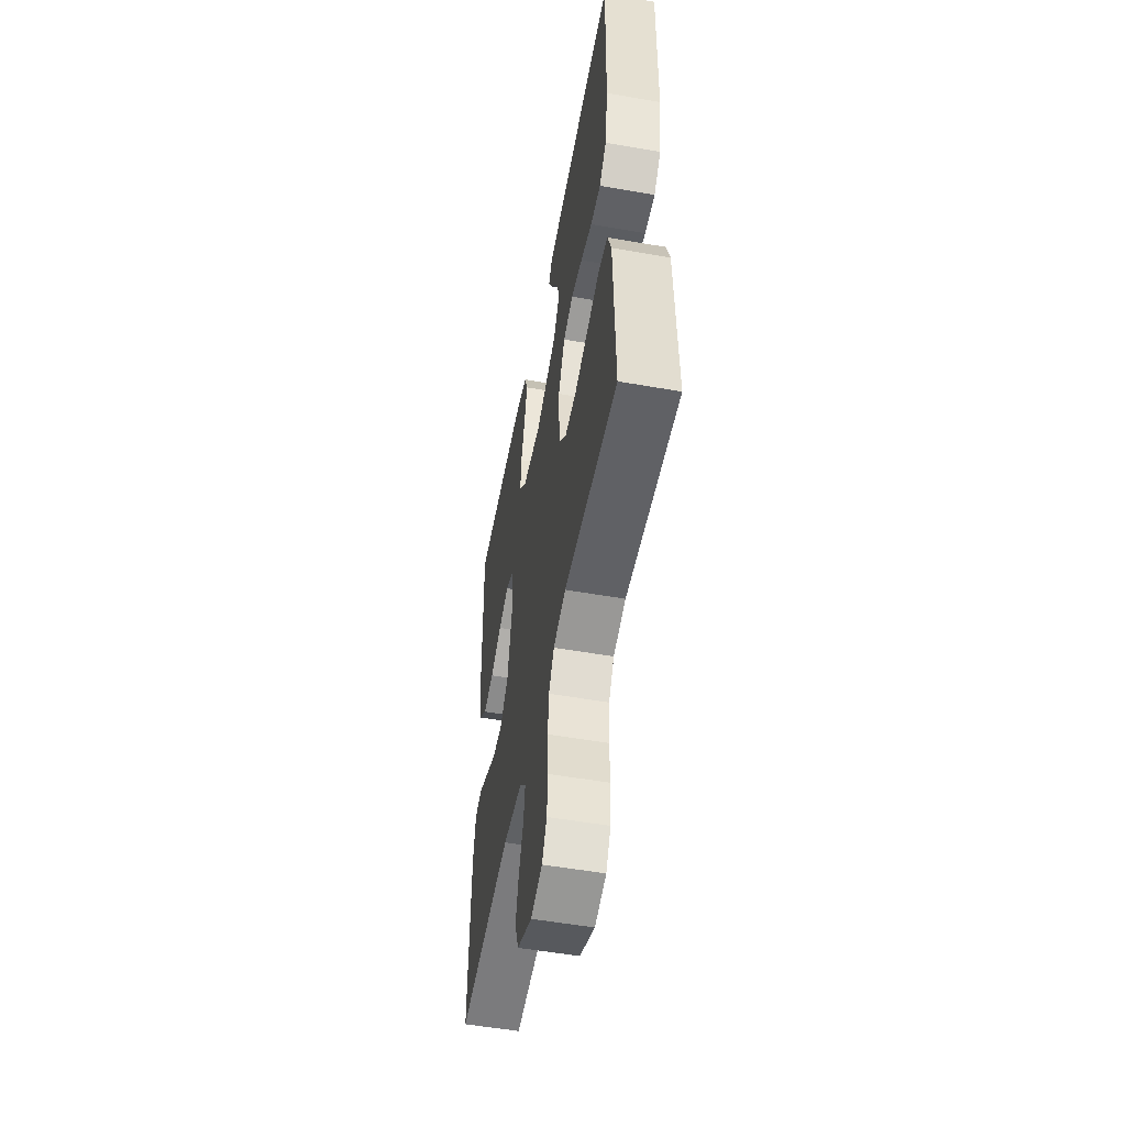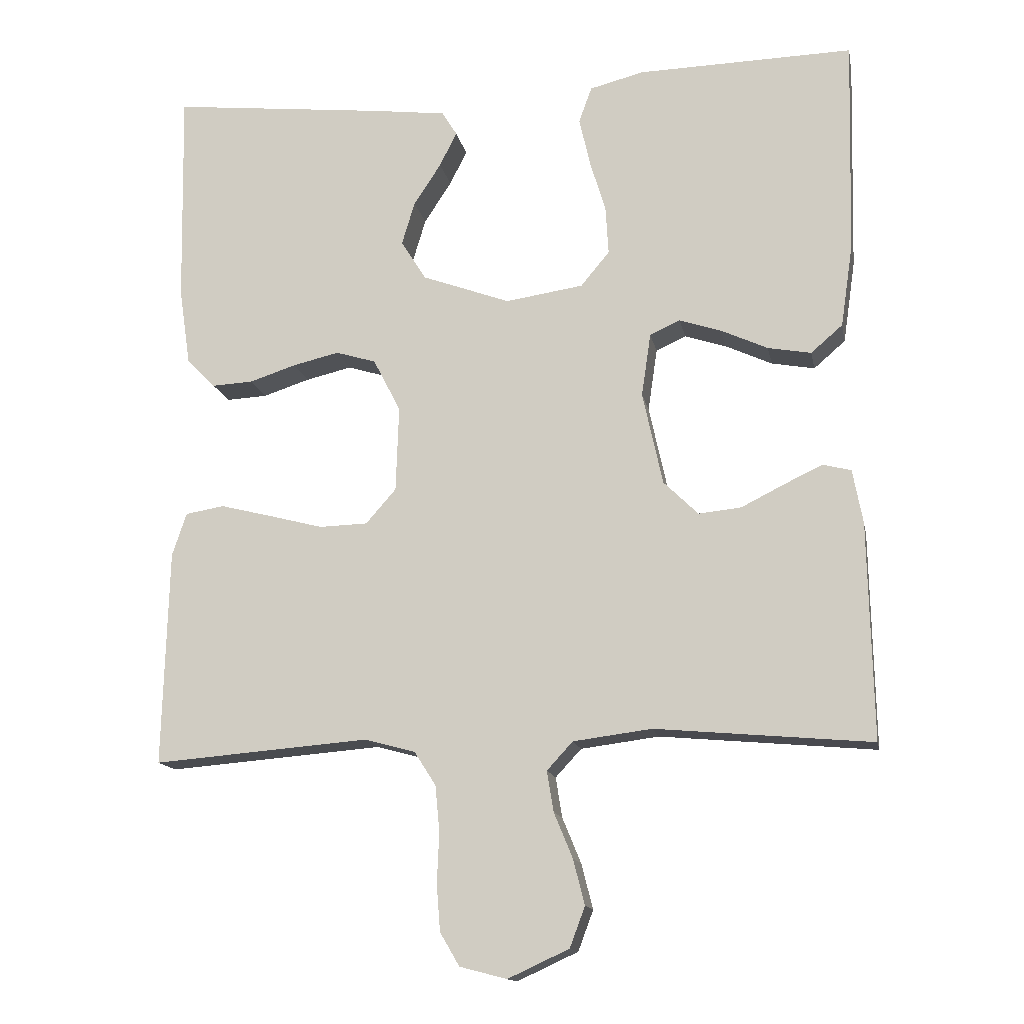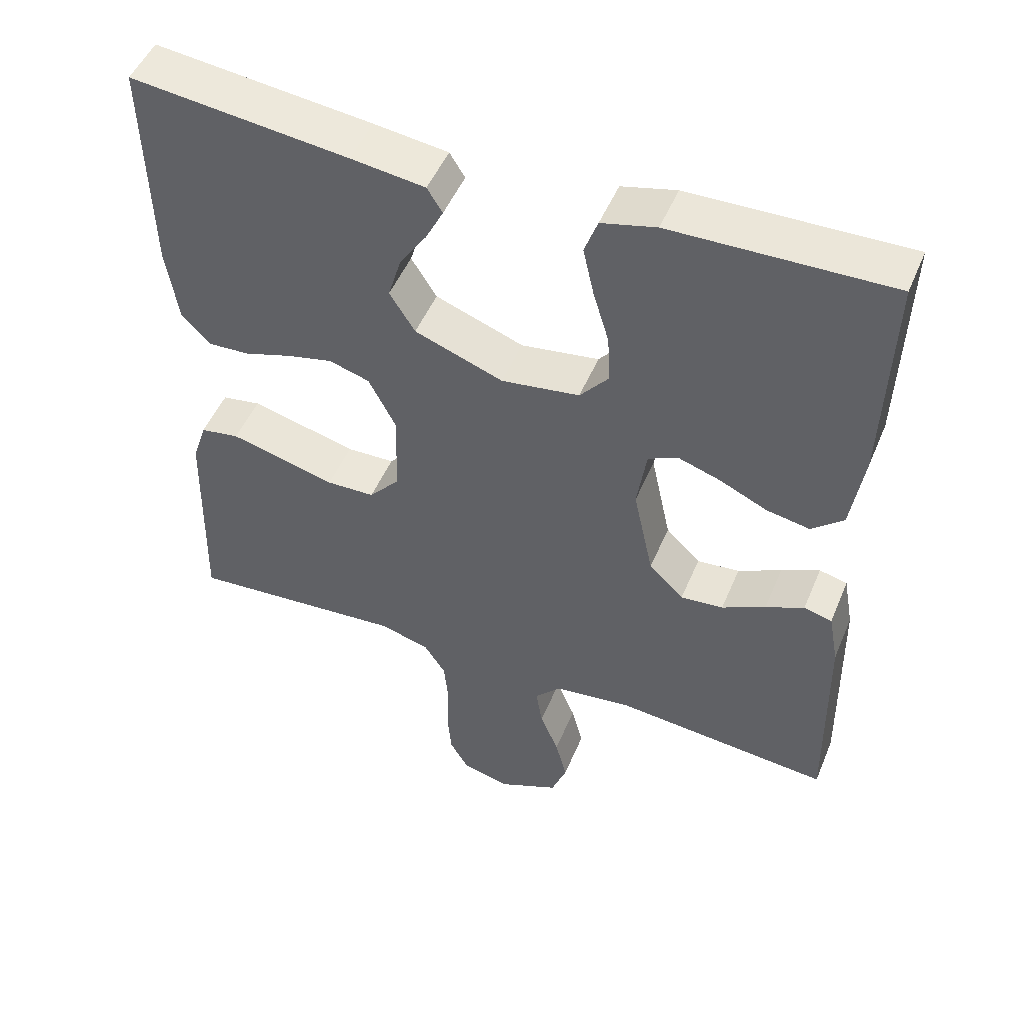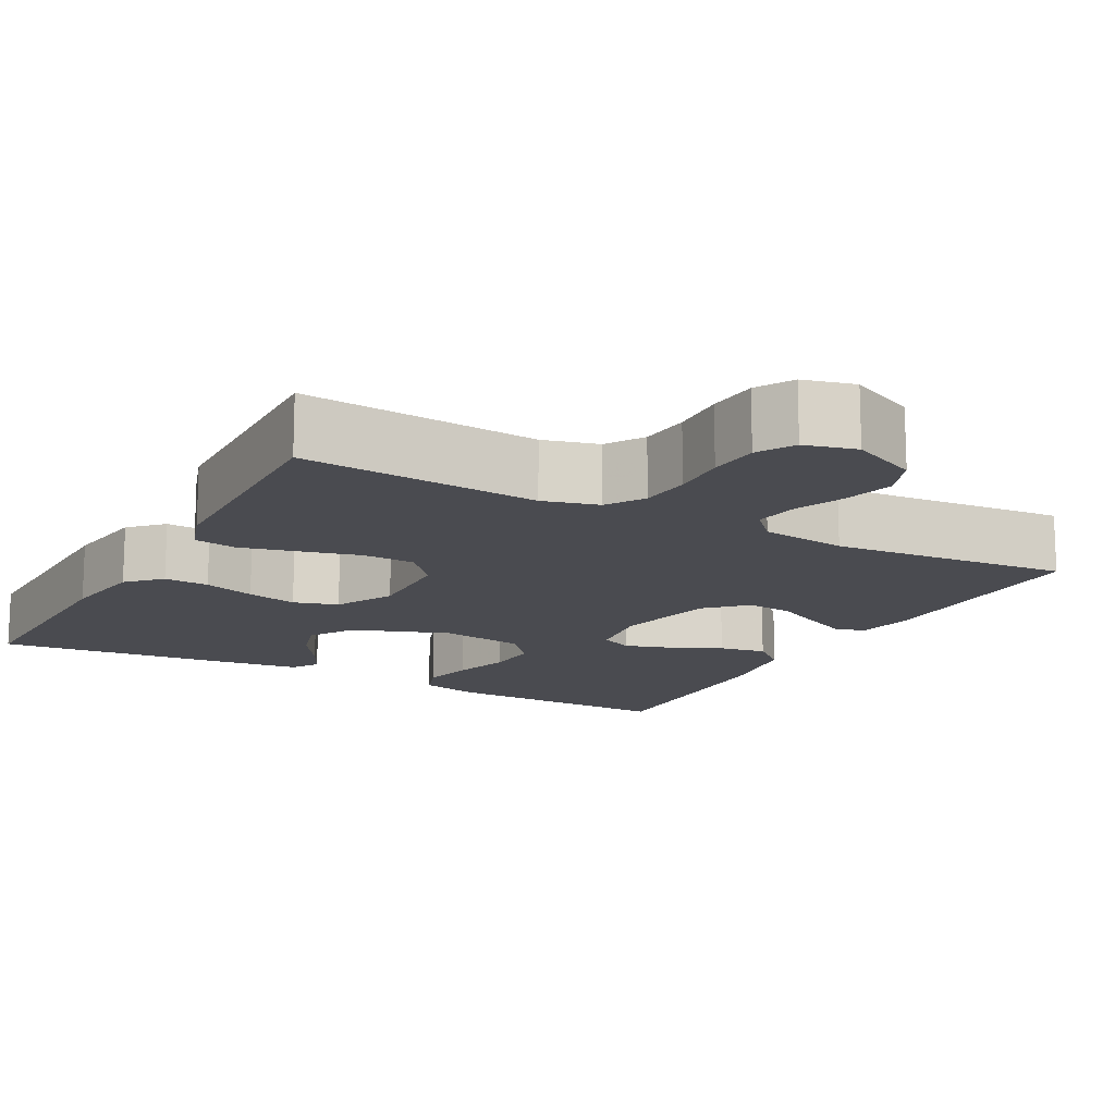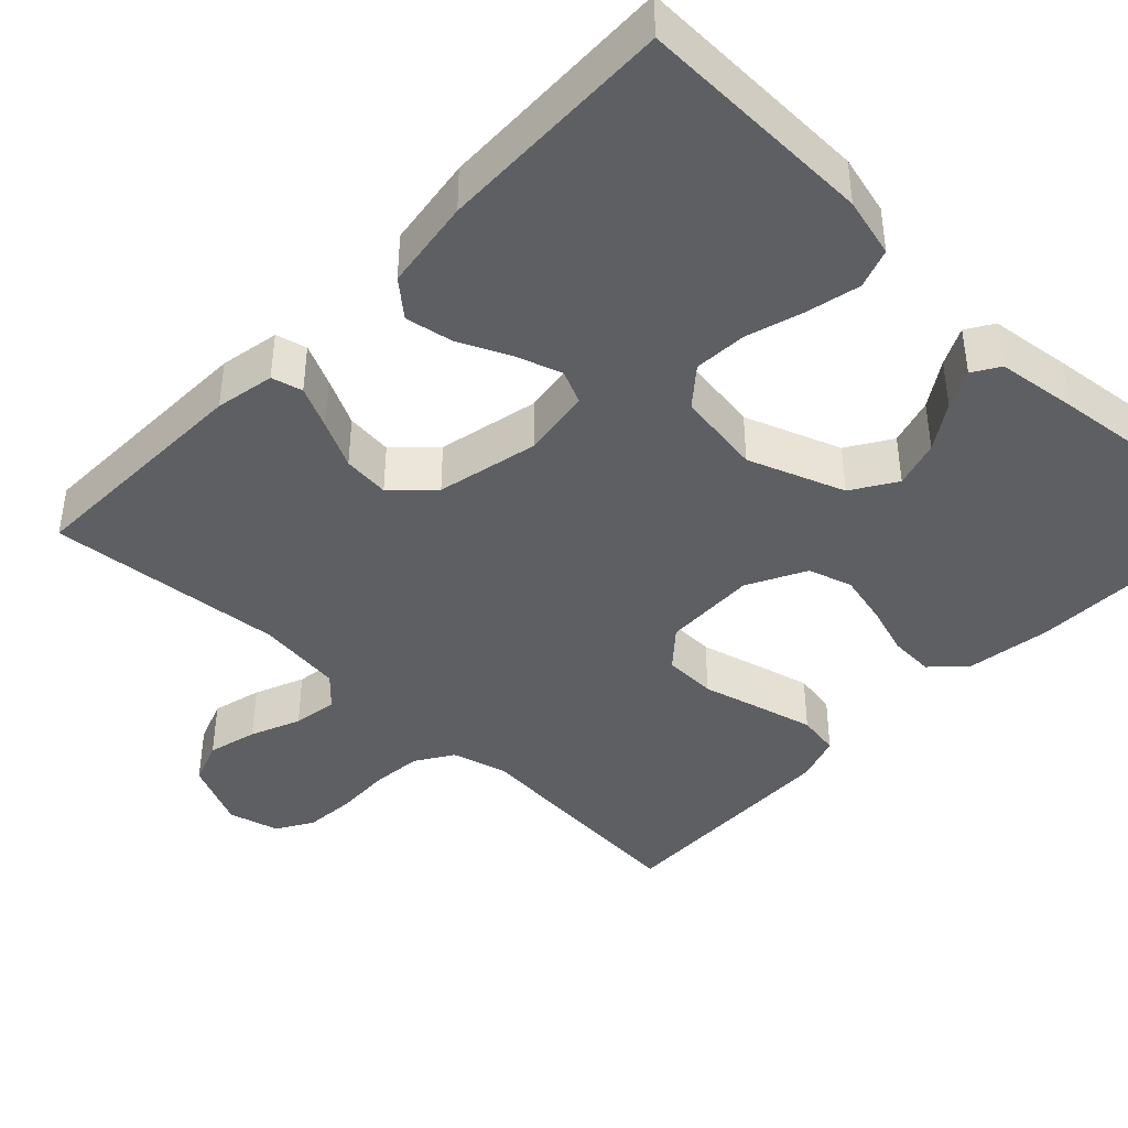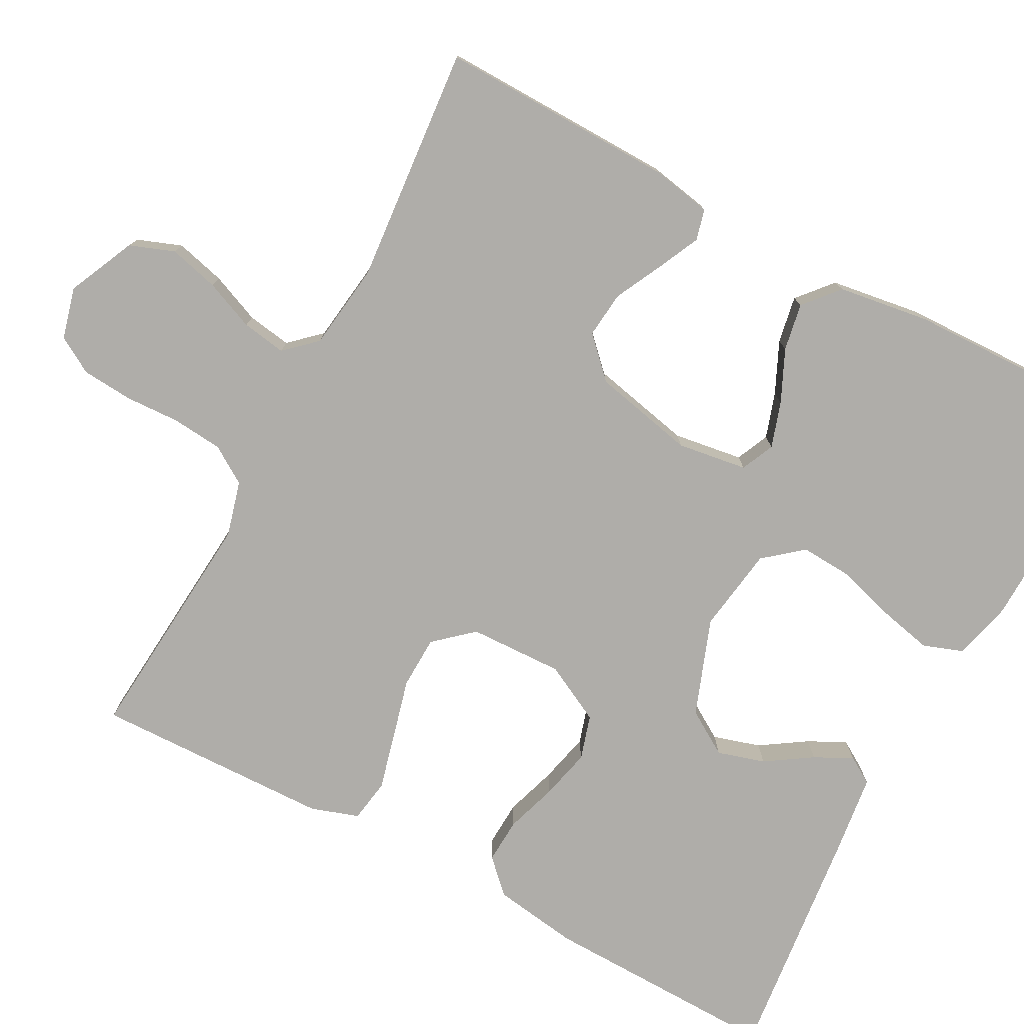
<metadata>
{"format":"obj","ext":"obj","renderer":"f3d","projection":"perspective","resolution":1024,"background":"white","views":[{"elev":-53.4,"azim":79.4,"up":"+Z"},{"elev":-14.5,"azim":-169.0,"up":"+Z"},{"elev":49.9,"azim":-157.7,"up":"+Z"},{"elev":-14.6,"azim":151.5,"up":"+Y"},{"elev":-41.8,"azim":-43.8,"up":"+Y"},{"elev":-77.4,"azim":-118.2,"up":"+Y"}]}
</metadata>
<code>
v -0.5 0.07 0.5
v -0.2 0.07 0.493
v -0.125 0.07 0.474
v -0.107 0.07 0.424
v -0.122 0.07 0.357
v -0.144 0.07 0.284
v -0.148 0.07 0.217
v -0.108 0.07 0.169
v 0 0.07 0.153
v 0.122 0.07 0.198
v 0.157 0.07 0.254
v 0.139 0.07 0.314
v 0.101 0.07 0.372
v 0.077 0.07 0.42
v 0.098 0.07 0.454
v 0.2 0.07 0.467
v 0.5 0.07 0.5
v 0.494 0.07 0.2
v 0.478 0.07 0.092
v 0.438 0.07 0.052
v 0.381 0.07 0.055
v 0.316 0.07 0.076
v 0.252 0.07 0.091
v 0.196 0.07 0.074
v 0.158 0.07 0
v 0.162 0.07 -0.119
v 0.204 0.07 -0.167
v 0.271 0.07 -0.169
v 0.347 0.07 -0.149
v 0.418 0.07 -0.131
v 0.472 0.07 -0.14
v 0.492 0.07 -0.2
v 0.5 0.07 -0.5
v 0.2 0.07 -0.476
v 0.13 0.07 -0.495
v 0.1 0.07 -0.542
v 0.094 0.07 -0.606
v 0.097 0.07 -0.676
v 0.092 0.07 -0.74
v 0.065 0.07 -0.786
v 0 0.07 -0.803
v -0.085 0.07 -0.764
v -0.106 0.07 -0.708
v -0.09 0.07 -0.645
v -0.064 0.07 -0.582
v -0.055 0.07 -0.526
v -0.091 0.07 -0.487
v -0.2 0.07 -0.473
v -0.5 0.07 -0.5
v -0.494 0.07 -0.2
v -0.48 0.07 -0.125
v -0.441 0.07 -0.115
v -0.388 0.07 -0.14
v -0.328 0.07 -0.17
v -0.269 0.07 -0.176
v -0.221 0.07 -0.129
v -0.193 0.07 0
v -0.206 0.07 0.088
v -0.248 0.07 0.107
v -0.306 0.07 0.088
v -0.371 0.07 0.058
v -0.431 0.07 0.047
v -0.475 0.07 0.085
v -0.492 0.07 0.2
v -0.5 0 0.5
v -0.2 0 0.493
v -0.125 0 0.474
v -0.107 0 0.424
v -0.122 0 0.357
v -0.144 0 0.284
v -0.148 0 0.217
v -0.108 0 0.169
v 0 0 0.153
v 0.122 0 0.198
v 0.157 0 0.254
v 0.139 0 0.314
v 0.101 0 0.372
v 0.077 0 0.42
v 0.098 0 0.454
v 0.2 0 0.467
v 0.5 0 0.5
v 0.494 0 0.2
v 0.478 0 0.092
v 0.438 0 0.052
v 0.381 0 0.055
v 0.316 0 0.076
v 0.252 0 0.091
v 0.196 0 0.074
v 0.158 0 0
v 0.162 0 -0.119
v 0.204 0 -0.167
v 0.271 0 -0.169
v 0.347 0 -0.149
v 0.418 0 -0.131
v 0.472 0 -0.14
v 0.492 0 -0.2
v 0.5 0 -0.5
v 0.2 0 -0.476
v 0.13 0 -0.495
v 0.1 0 -0.542
v 0.094 0 -0.606
v 0.097 0 -0.676
v 0.092 0 -0.74
v 0.065 0 -0.786
v 0 0 -0.803
v -0.085 0 -0.764
v -0.106 0 -0.708
v -0.09 0 -0.645
v -0.064 0 -0.582
v -0.055 0 -0.526
v -0.091 0 -0.487
v -0.2 0 -0.473
v -0.5 0 -0.5
v -0.494 0 -0.2
v -0.48 0 -0.125
v -0.441 0 -0.115
v -0.388 0 -0.14
v -0.328 0 -0.17
v -0.269 0 -0.176
v -0.221 0 -0.129
v -0.193 0 0
v -0.206 0 0.088
v -0.248 0 0.107
v -0.306 0 0.088
v -0.371 0 0.058
v -0.431 0 0.047
v -0.475 0 0.085
v -0.492 0 0.2
f 60 61 62 63
f 59 60 63 64
f 51 52 53 54
f 49 50 51 54
f 48 49 54 55
f 47 48 55 56
f 42 43 44 45
f 42 45 46
f 41 42 46
f 40 41 46
f 37 38 39 40
f 36 37 40 46
f 35 36 46 47
f 31 32 33 34
f 28 29 30 31
f 28 31 34 35
f 19 20 21 22
f 19 22 23
f 18 19 23
f 17 18 23 24
f 12 13 14 15
f 11 12 15 16
f 3 4 5 6
f 1 2 3 6
f 59 64 1 6
f 58 59 6 7
f 57 58 7 8
f 56 57 8 9
f 47 56 9 10
f 27 28 35 47
f 26 27 47
f 25 26 47 10
f 24 25 10 11
f 11 16 17 24
f 127 126 125 124
f 128 127 124 123
f 118 117 116 115
f 118 115 114 113
f 119 118 113 112
f 120 119 112 111
f 109 108 107 106
f 110 109 106
f 110 106 105
f 110 105 104
f 104 103 102 101
f 110 104 101 100
f 111 110 100 99
f 98 97 96 95
f 95 94 93 92
f 99 98 95 92
f 86 85 84 83
f 87 86 83
f 87 83 82
f 88 87 82 81
f 79 78 77 76
f 80 79 76 75
f 70 69 68 67
f 70 67 66 65
f 70 65 128 123
f 71 70 123 122
f 72 71 122 121
f 73 72 121 120
f 74 73 120 111
f 111 99 92 91
f 111 91 90
f 74 111 90 89
f 75 74 89 88
f 88 81 80 75
f 1 65 66 2
f 2 66 67 3
f 3 67 68 4
f 4 68 69 5
f 5 69 70 6
f 6 70 71 7
f 7 71 72 8
f 8 72 73 9
f 9 73 74 10
f 10 74 75 11
f 11 75 76 12
f 12 76 77 13
f 13 77 78 14
f 14 78 79 15
f 15 79 80 16
f 16 80 81 17
f 17 81 82 18
f 18 82 83 19
f 19 83 84 20
f 20 84 85 21
f 21 85 86 22
f 22 86 87 23
f 23 87 88 24
f 24 88 89 25
f 25 89 90 26
f 26 90 91 27
f 27 91 92 28
f 28 92 93 29
f 29 93 94 30
f 30 94 95 31
f 31 95 96 32
f 32 96 97 33
f 33 97 98 34
f 34 98 99 35
f 35 99 100 36
f 36 100 101 37
f 37 101 102 38
f 38 102 103 39
f 39 103 104 40
f 40 104 105 41
f 41 105 106 42
f 42 106 107 43
f 43 107 108 44
f 44 108 109 45
f 45 109 110 46
f 46 110 111 47
f 47 111 112 48
f 48 112 113 49
f 49 113 114 50
f 50 114 115 51
f 51 115 116 52
f 52 116 117 53
f 53 117 118 54
f 54 118 119 55
f 55 119 120 56
f 56 120 121 57
f 57 121 122 58
f 58 122 123 59
f 59 123 124 60
f 60 124 125 61
f 61 125 126 62
f 62 126 127 63
f 63 127 128 64
f 64 128 65 1

</code>
